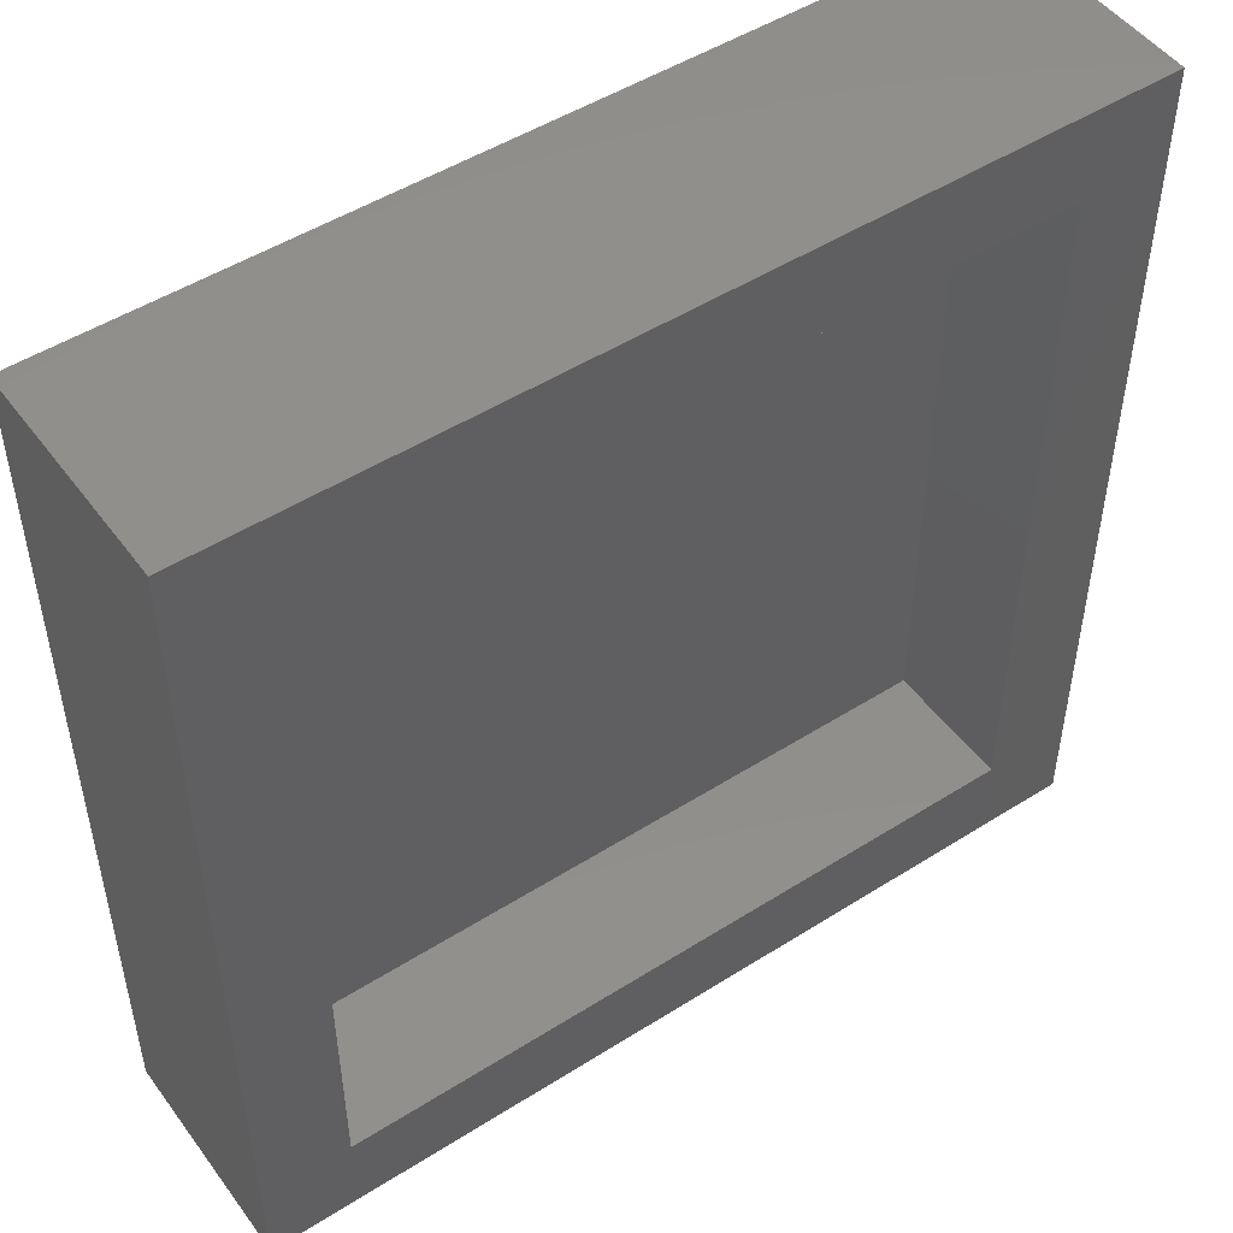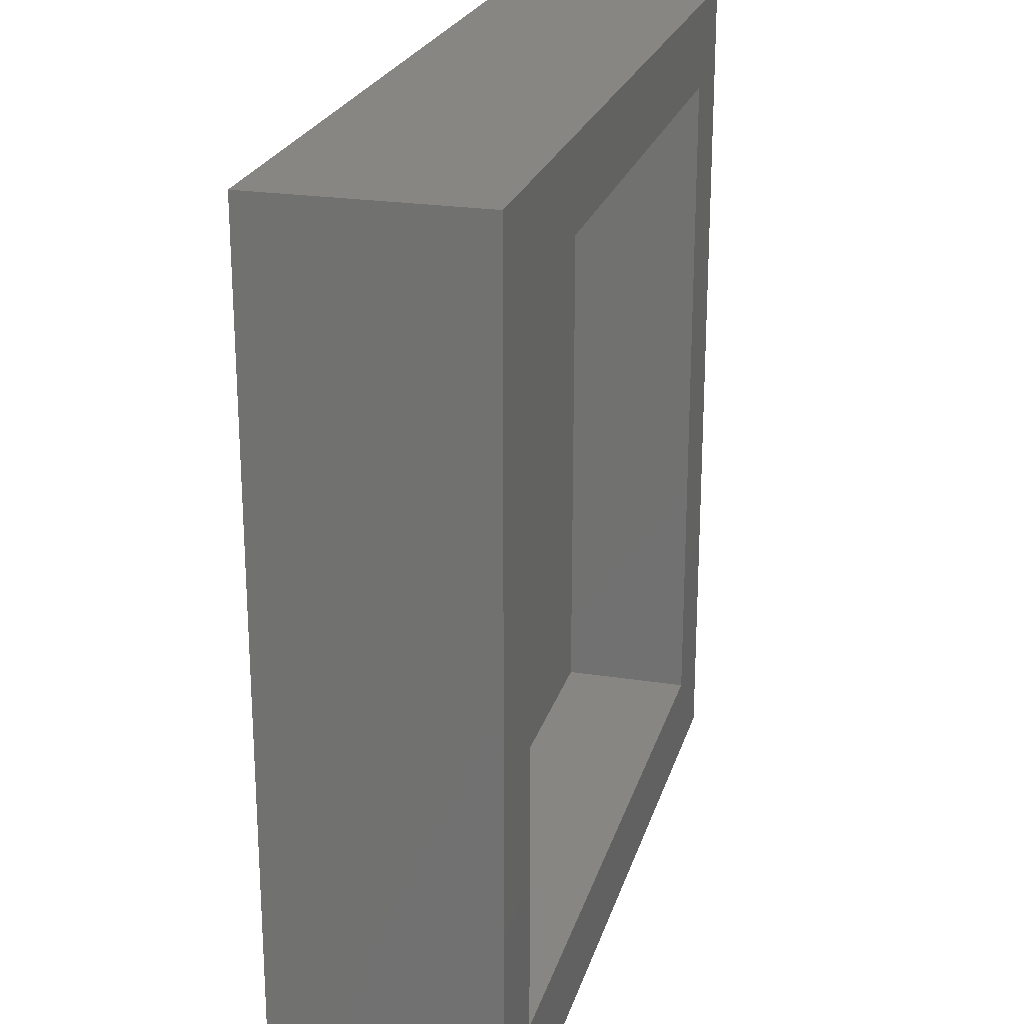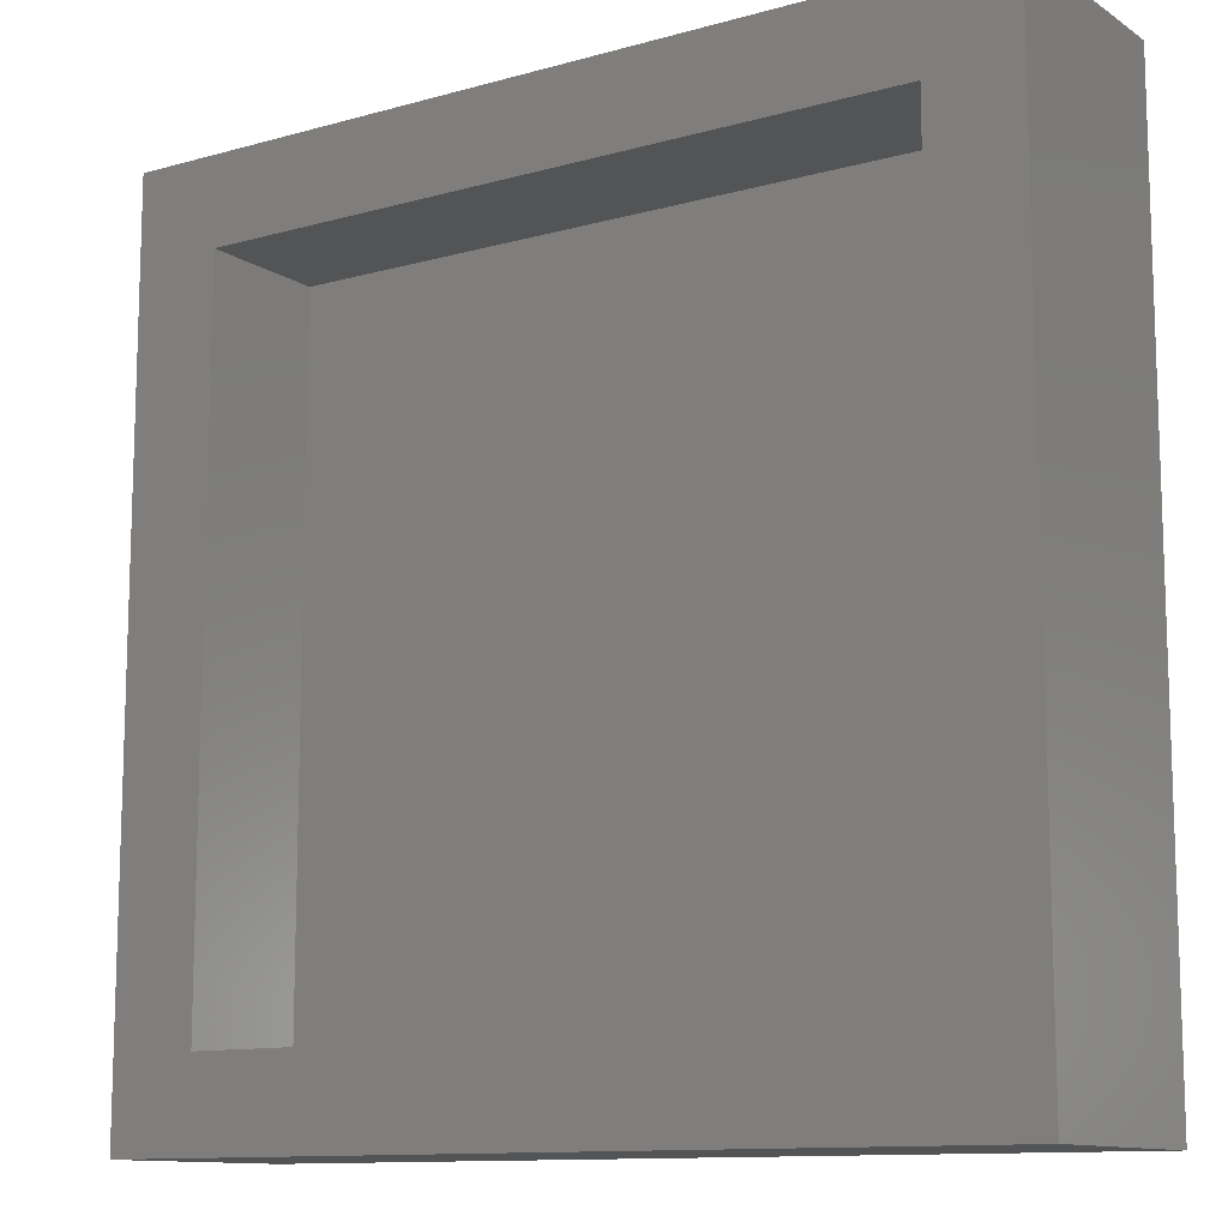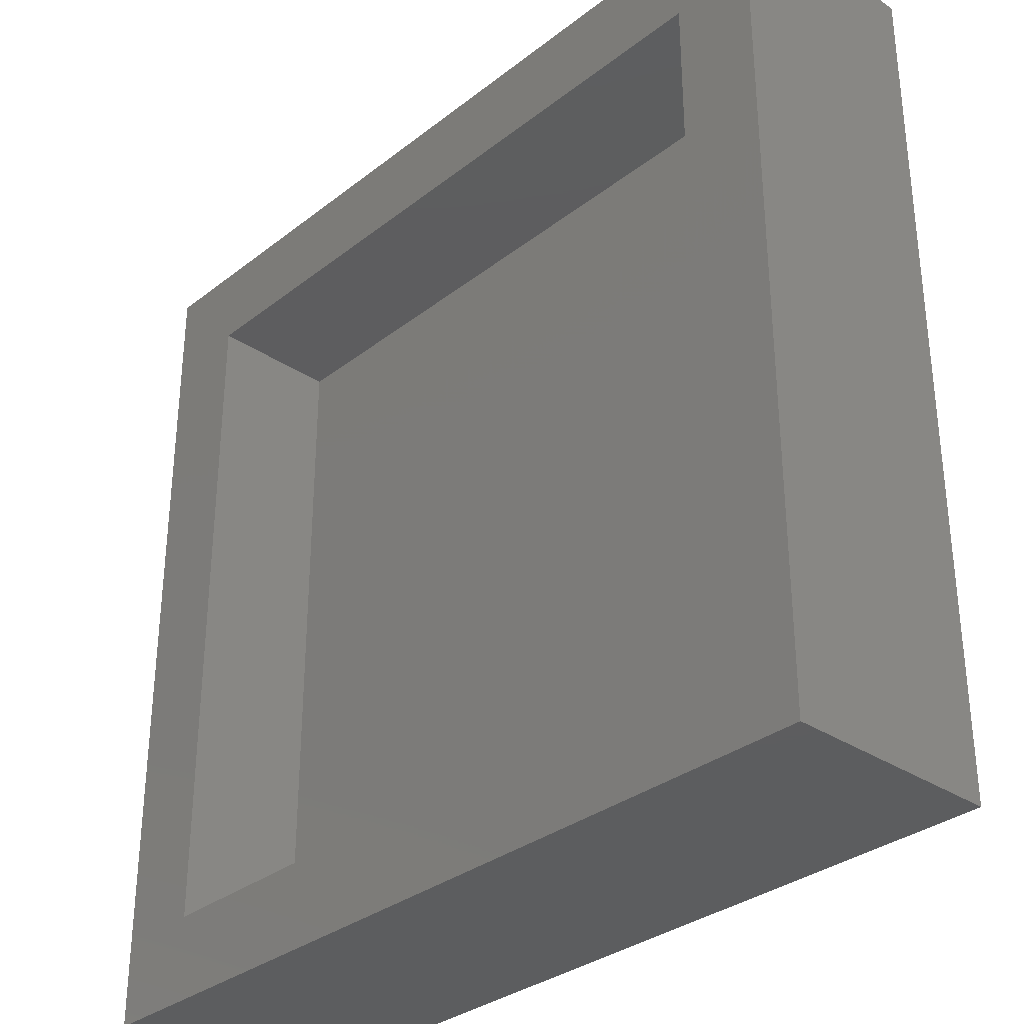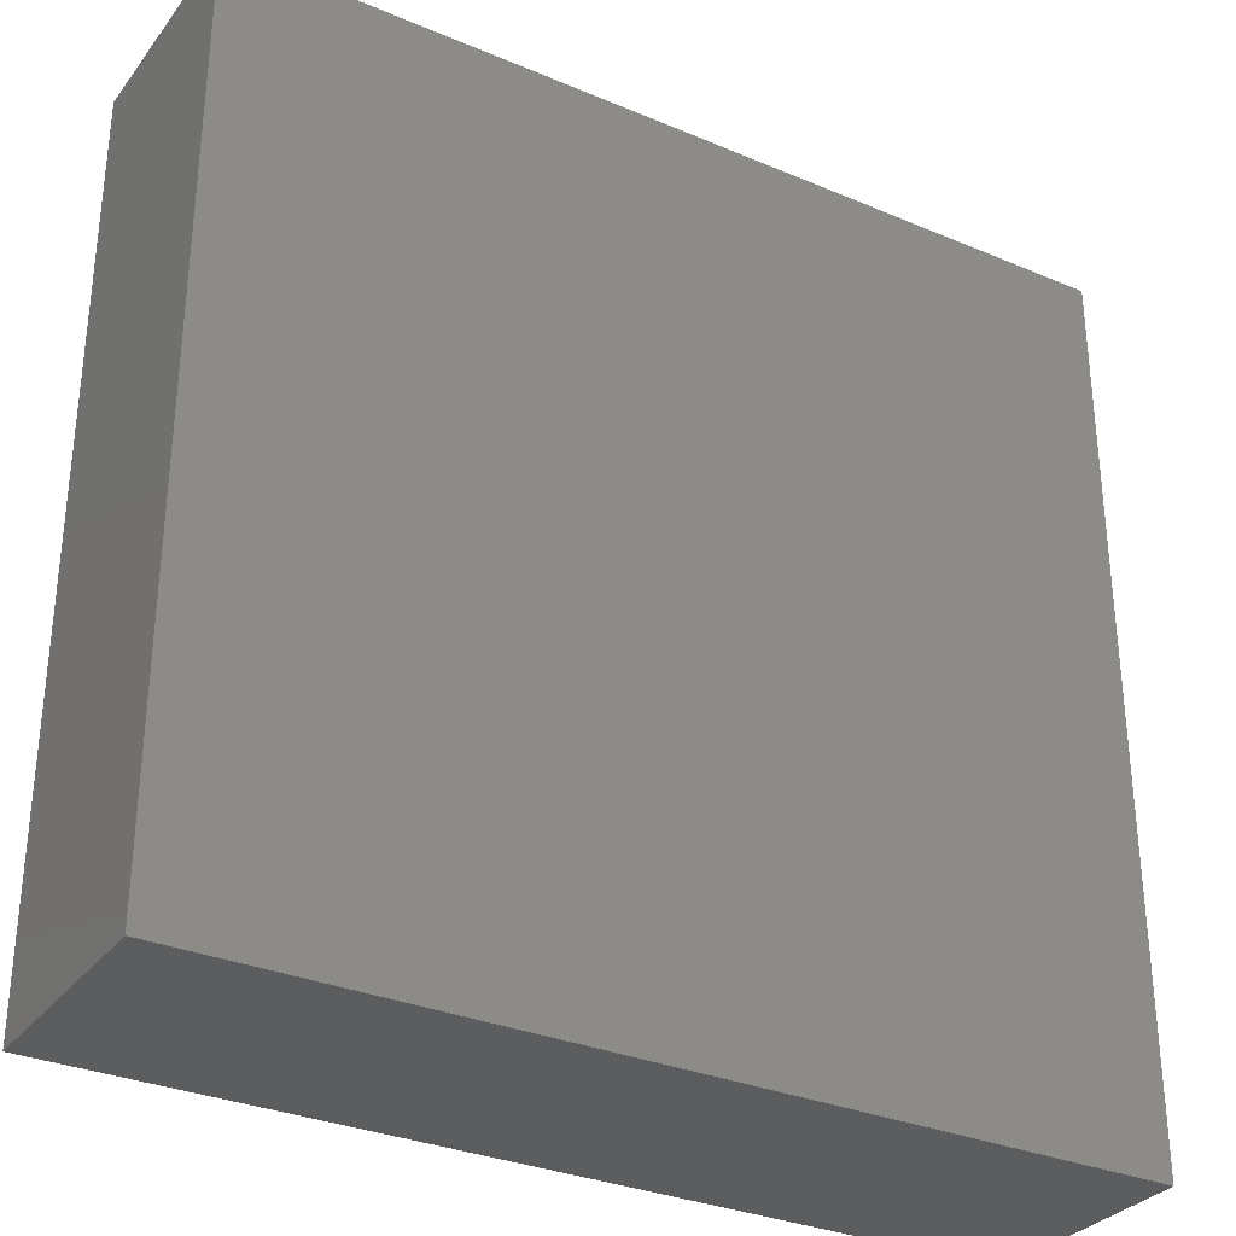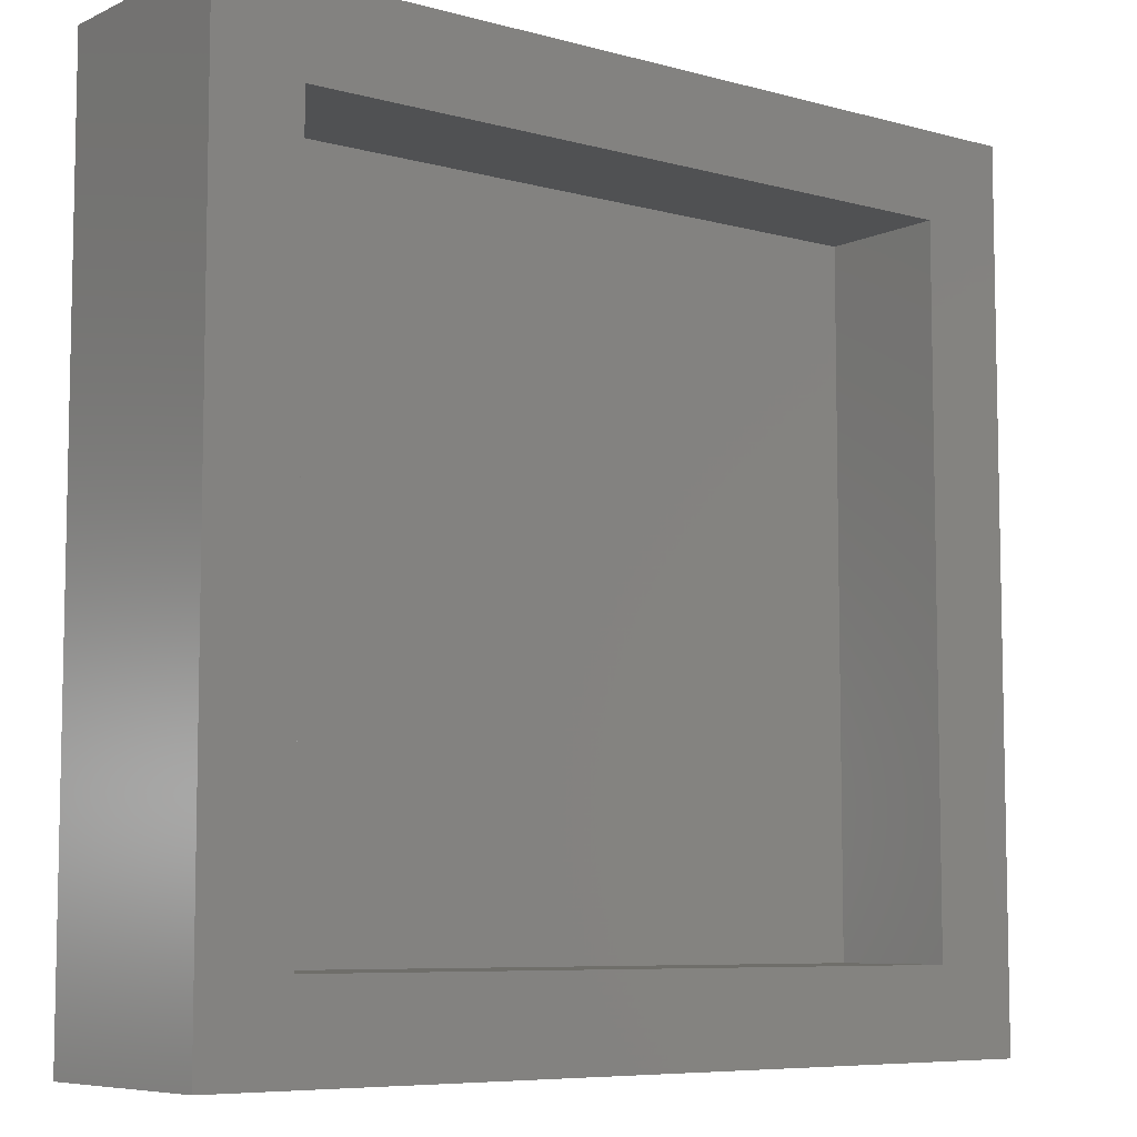
<metadata>
{"format":"stl","ext":"stl","renderer":"f3d","projection":"perspective","resolution":1024,"background":"white","views":[{"elev":49.5,"azim":-35.0,"up":"+Y"},{"elev":23.1,"azim":-75.1,"up":"+Y"},{"elev":-11.7,"azim":33.8,"up":"+Y"},{"elev":-32.4,"azim":47.1,"up":"+Y"},{"elev":-31.6,"azim":149.1,"up":"+Y"},{"elev":-7.3,"azim":-37.9,"up":"+Y"}]}
</metadata>
<code>
# stl→obj: 16 verts, 28 faces
v 0 0 0
v 0 0 5
v 0 20 0
v 0 20 5
v 20 0 0
v 20 0 5
v 20 20 0
v 20 20 5
v 2 2 5
v 2 18 5
v 18 2 5
v 18 18 5
v 2 18 2
v 2 2 2
v 18 2 2
v 18 18 2
f 1 2 3
f 3 2 4
f 2 1 5
f 6 2 5
f 1 3 5
f 5 3 7
f 3 4 7
f 7 4 8
f 9 2 6
f 10 4 9
f 11 9 6
f 4 2 9
f 8 4 10
f 8 12 6
f 8 10 12
f 12 11 6
f 6 5 7
f 8 6 7
f 13 10 9
f 14 13 9
f 11 15 9
f 9 15 14
f 12 16 11
f 11 16 15
f 16 12 10
f 13 16 10
f 15 16 13
f 14 15 13

</code>
